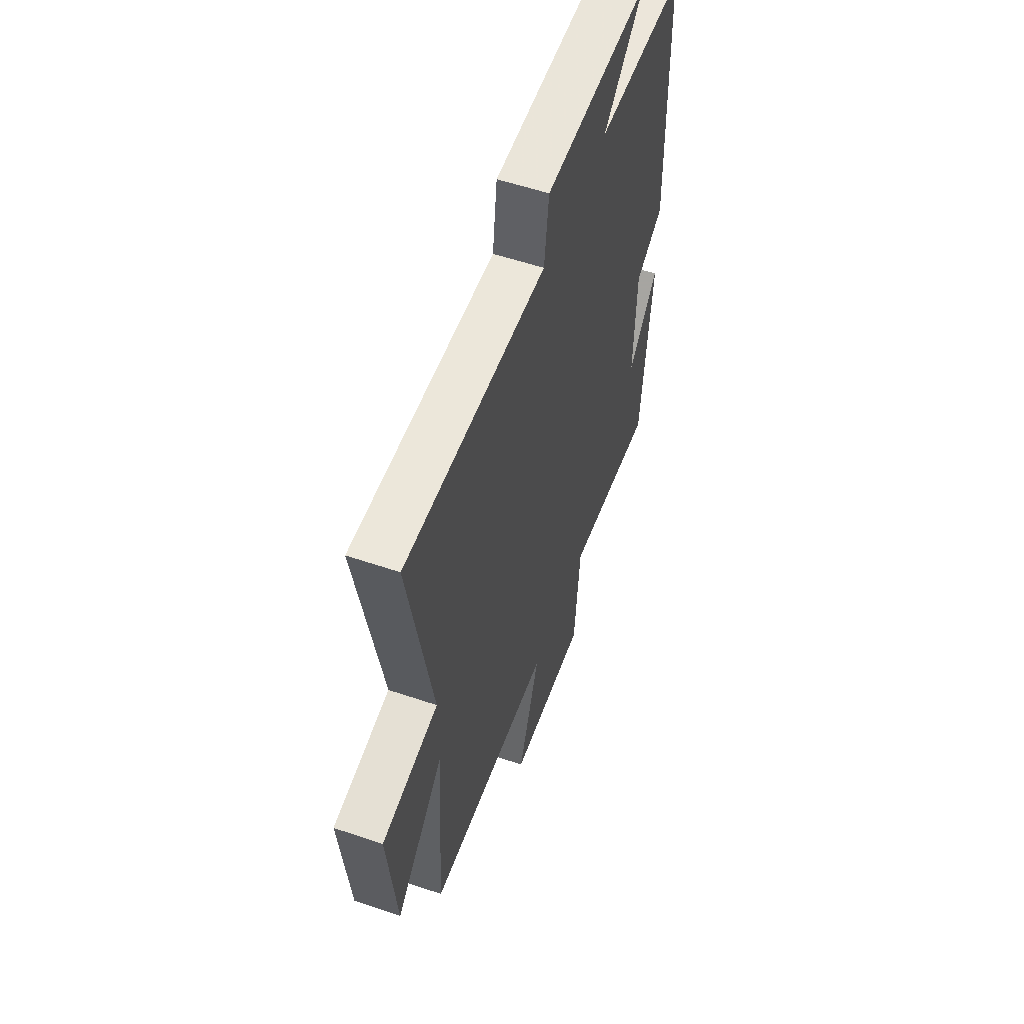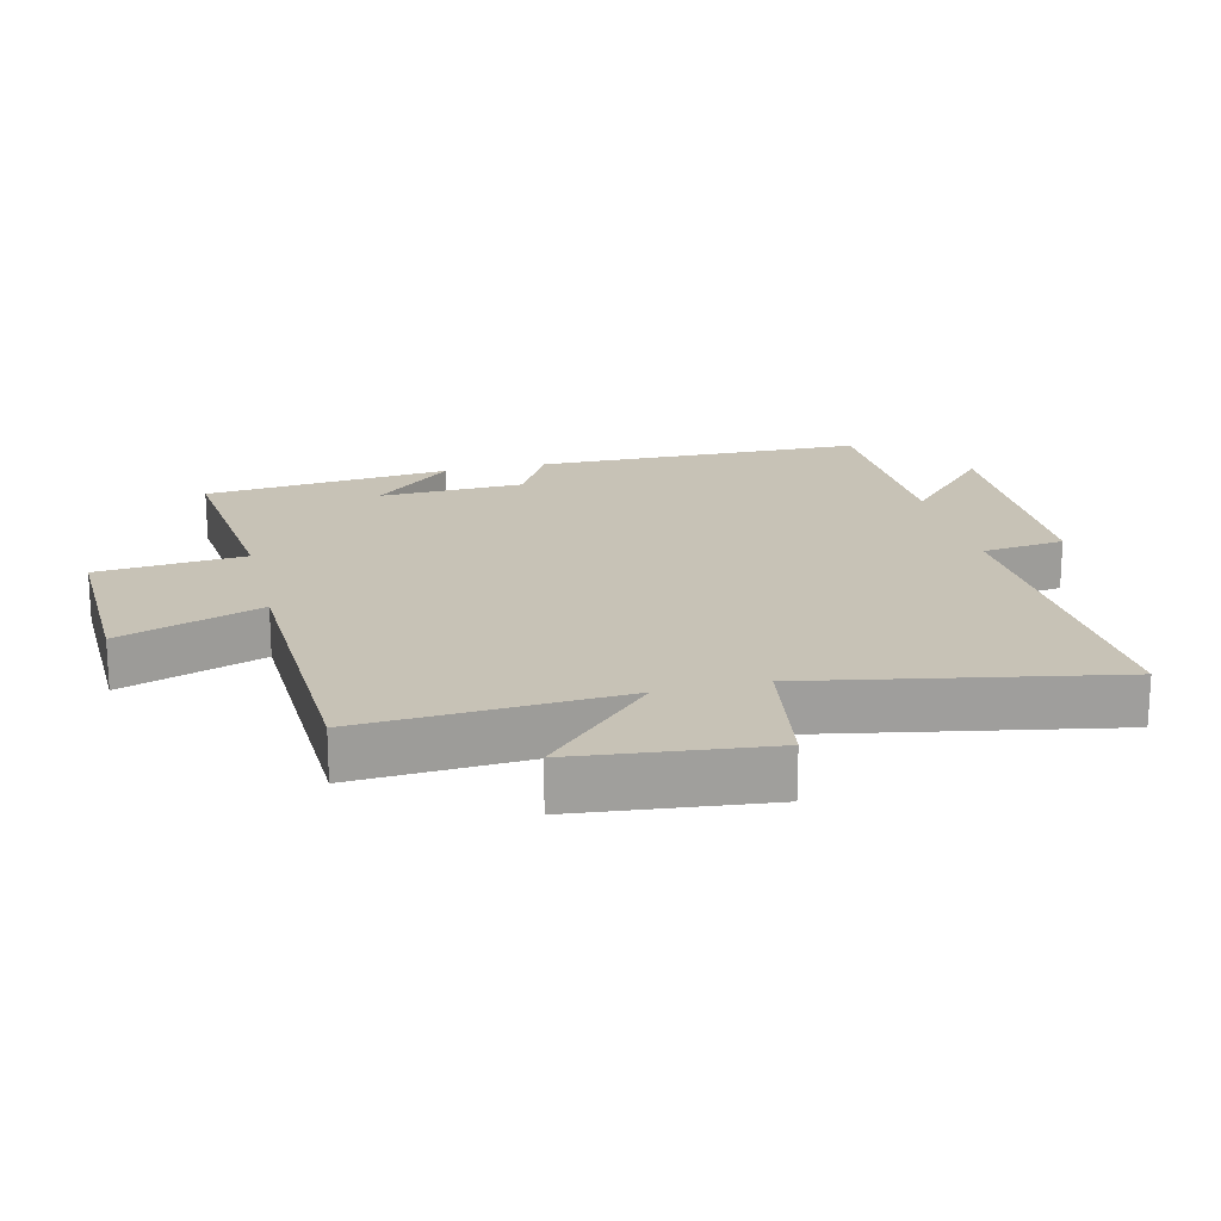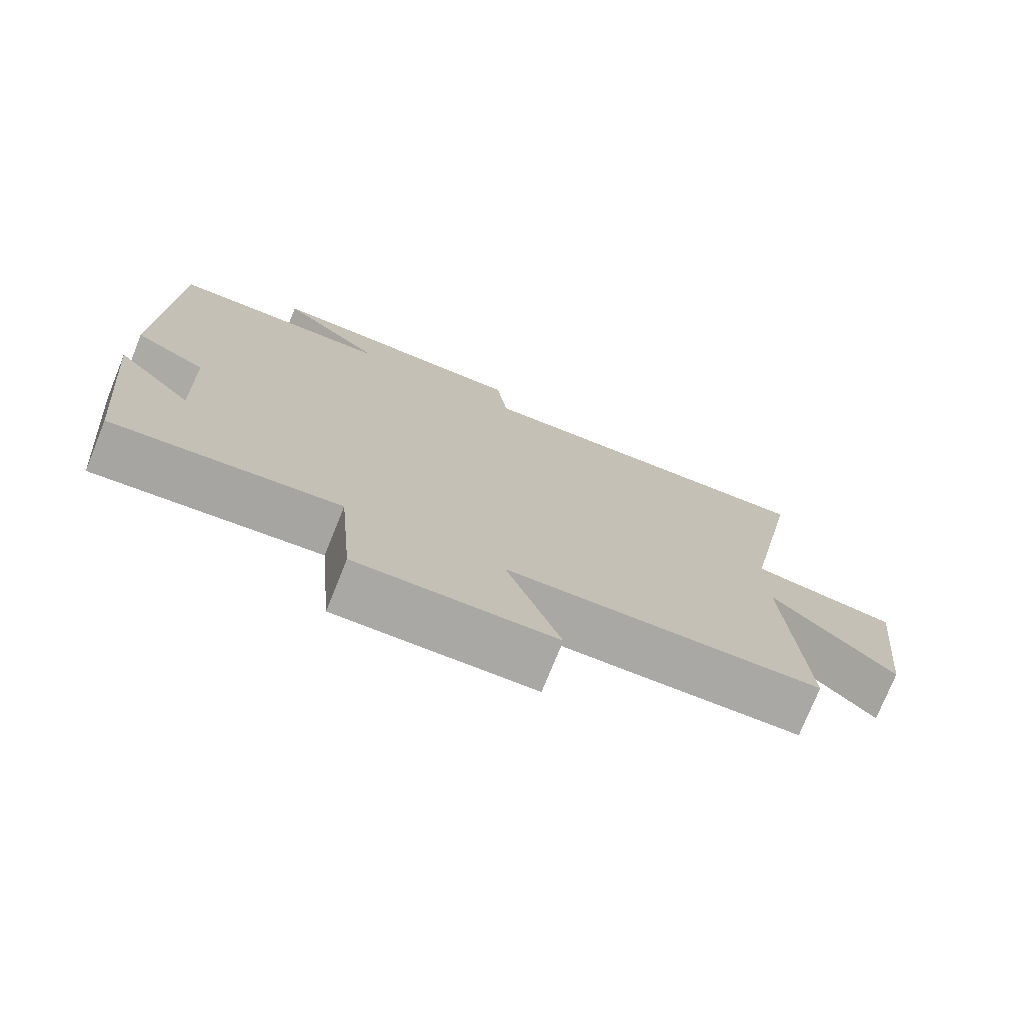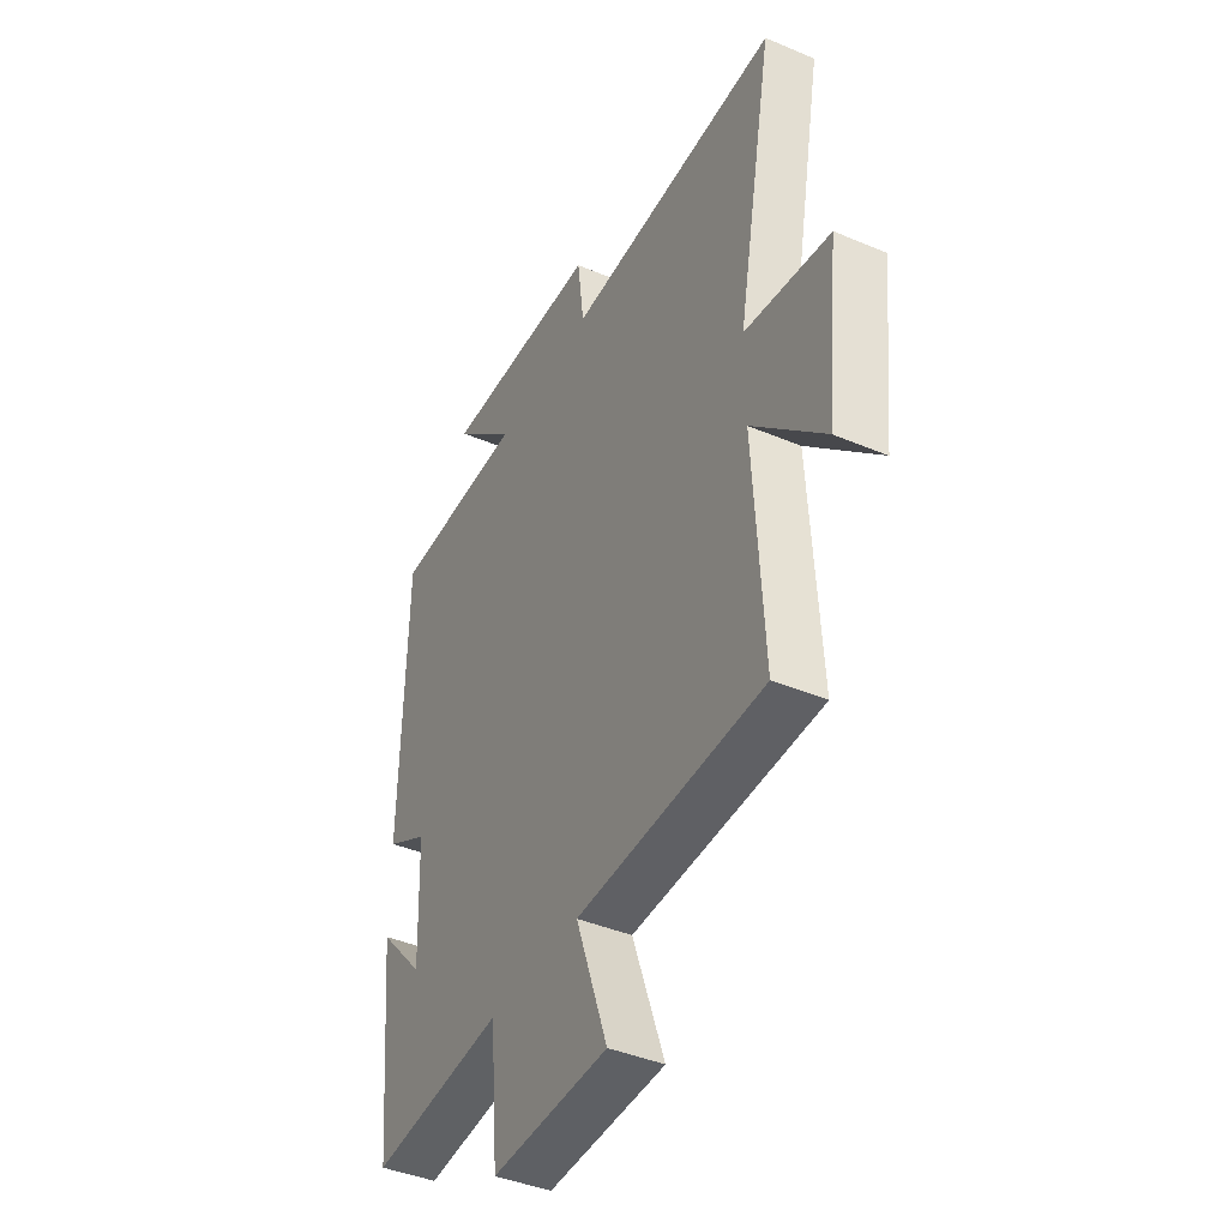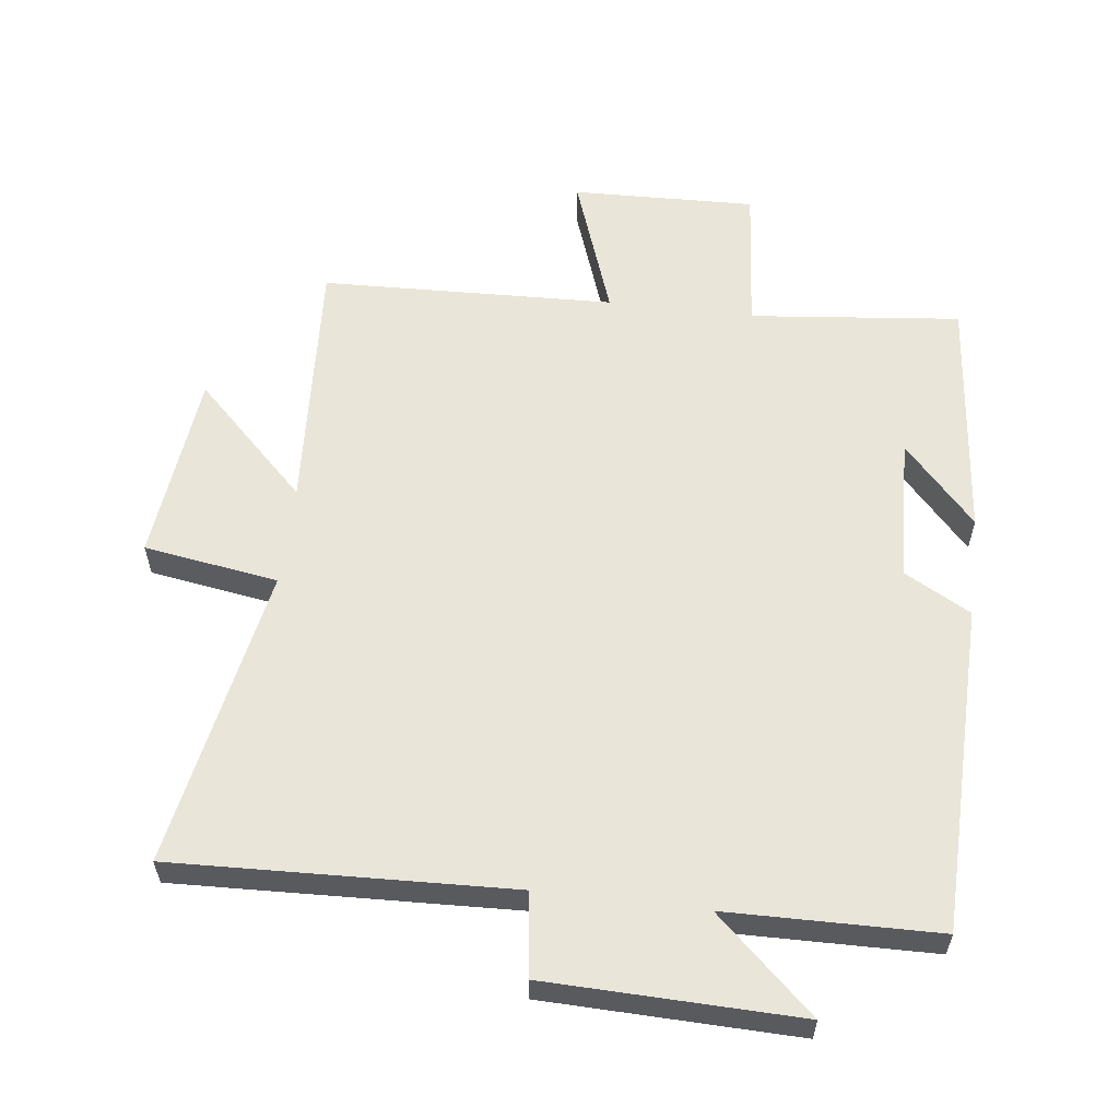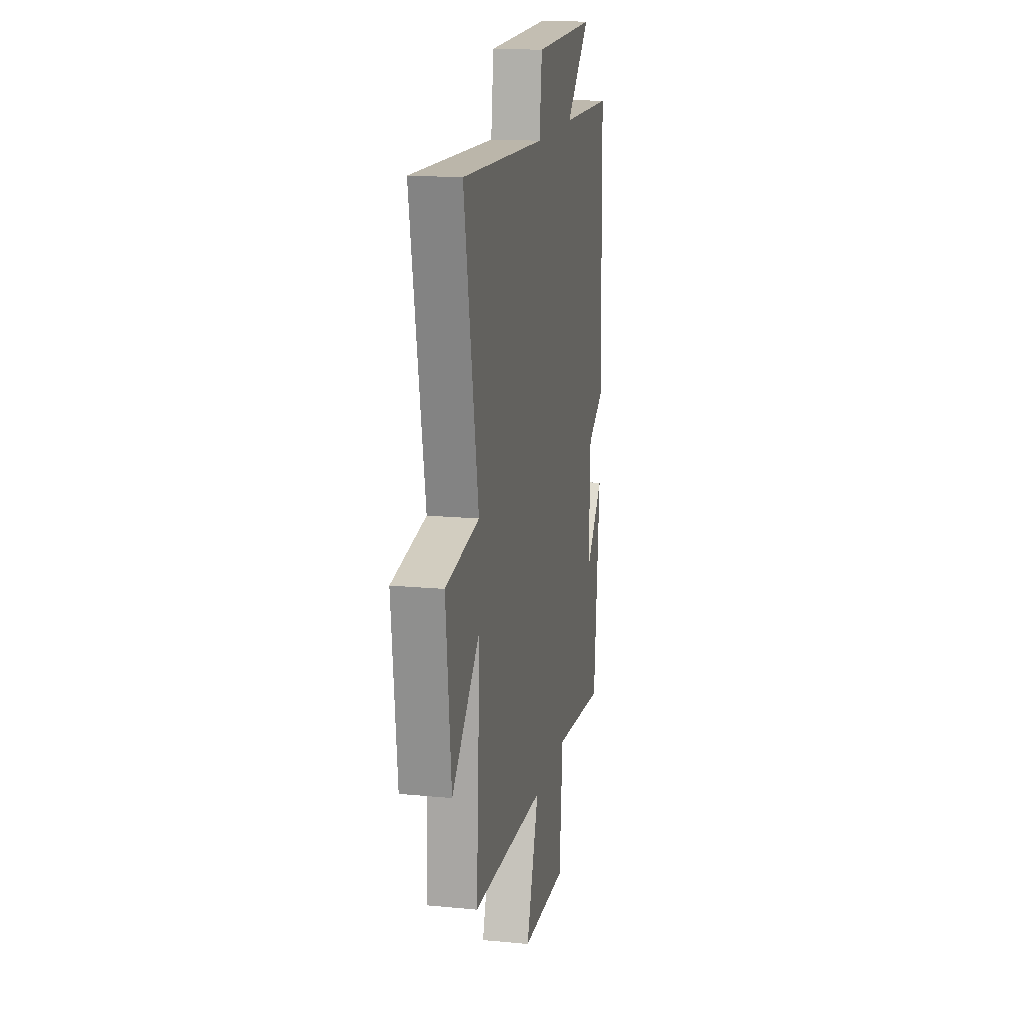
<metadata>
{"format":"obj","ext":"obj","renderer":"f3d","projection":"perspective","resolution":1024,"background":"white","views":[{"elev":55.8,"azim":-70.3,"up":"+Z"},{"elev":19.2,"azim":-103.7,"up":"+Y"},{"elev":-75.6,"azim":158.0,"up":"+Z"},{"elev":-41.8,"azim":-117.0,"up":"+Z"},{"elev":58.3,"azim":6.9,"up":"+Y"},{"elev":16.1,"azim":-78.8,"up":"+Z"}]}
</metadata>
<code>
v 0.463 0.07 -0.533
v 0.144 0.07 -0.5
v 0.124 0.07 -0.724
v -0.154 0.07 -0.716
v -0.078 0.07 -0.5
v -0.523 0.07 -0.485
v -0.5 0.07 -0.092
v -0.671 0.07 -0.26
v -0.703 0.07 0.03
v -0.5 0.07 0.062
v -0.586 0.07 0.519
v -0.077 0.07 0.5
v -0.061 0.07 0.626
v 0.319 0.07 0.636
v 0.171 0.07 0.5
v 0.49 0.07 0.495
v 0.5 0.07 -0.004
v 0.399 0.07 -0.06
v 0.391 0.07 -0.28
v 0.5 0.07 -0.16
v 0.463 0 -0.533
v 0.144 0 -0.5
v 0.124 0 -0.724
v -0.154 0 -0.716
v -0.078 0 -0.5
v -0.523 0 -0.485
v -0.5 0 -0.092
v -0.671 0 -0.26
v -0.703 0 0.03
v -0.5 0 0.062
v -0.586 0 0.519
v -0.077 0 0.5
v -0.061 0 0.626
v 0.319 0 0.636
v 0.171 0 0.5
v 0.49 0 0.495
v 0.5 0 -0.004
v 0.399 0 -0.06
v 0.391 0 -0.28
v 0.5 0 -0.16
f 19 20 1
f 15 16 17 18
f 15 18 19
f 12 13 14 15
f 12 15 19
f 10 11 12 19
f 7 8 9 10
f 7 10 19 1
f 5 6 7
f 2 3 4 5
f 2 5 7
f 1 2 7
f 21 40 39
f 38 37 36 35
f 39 38 35
f 35 34 33 32
f 39 35 32
f 39 32 31 30
f 30 29 28 27
f 21 39 30 27
f 27 26 25
f 25 24 23 22
f 27 25 22
f 27 22 21
f 1 21 22 2
f 2 22 23 3
f 3 23 24 4
f 4 24 25 5
f 5 25 26 6
f 6 26 27 7
f 7 27 28 8
f 8 28 29 9
f 9 29 30 10
f 10 30 31 11
f 11 31 32 12
f 12 32 33 13
f 13 33 34 14
f 14 34 35 15
f 15 35 36 16
f 16 36 37 17
f 17 37 38 18
f 18 38 39 19
f 19 39 40 20
f 20 40 21 1

</code>
